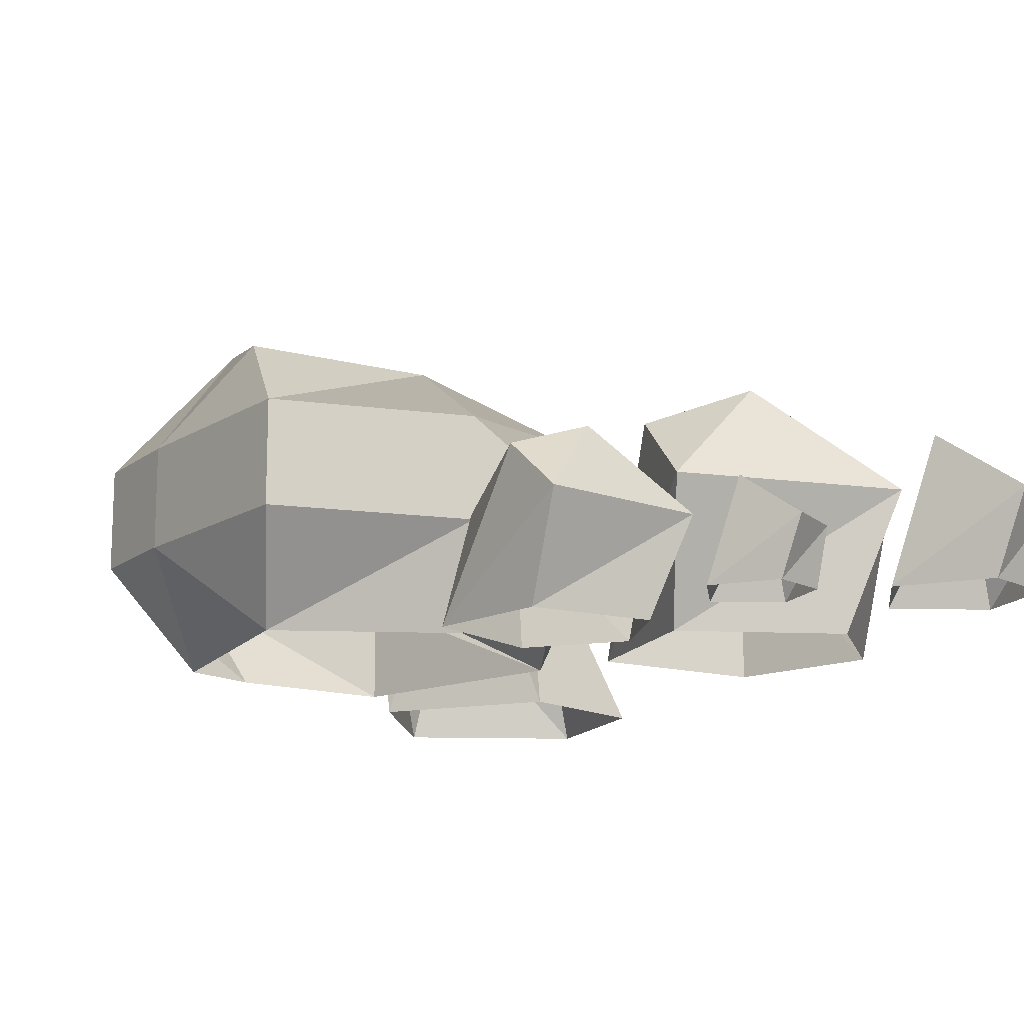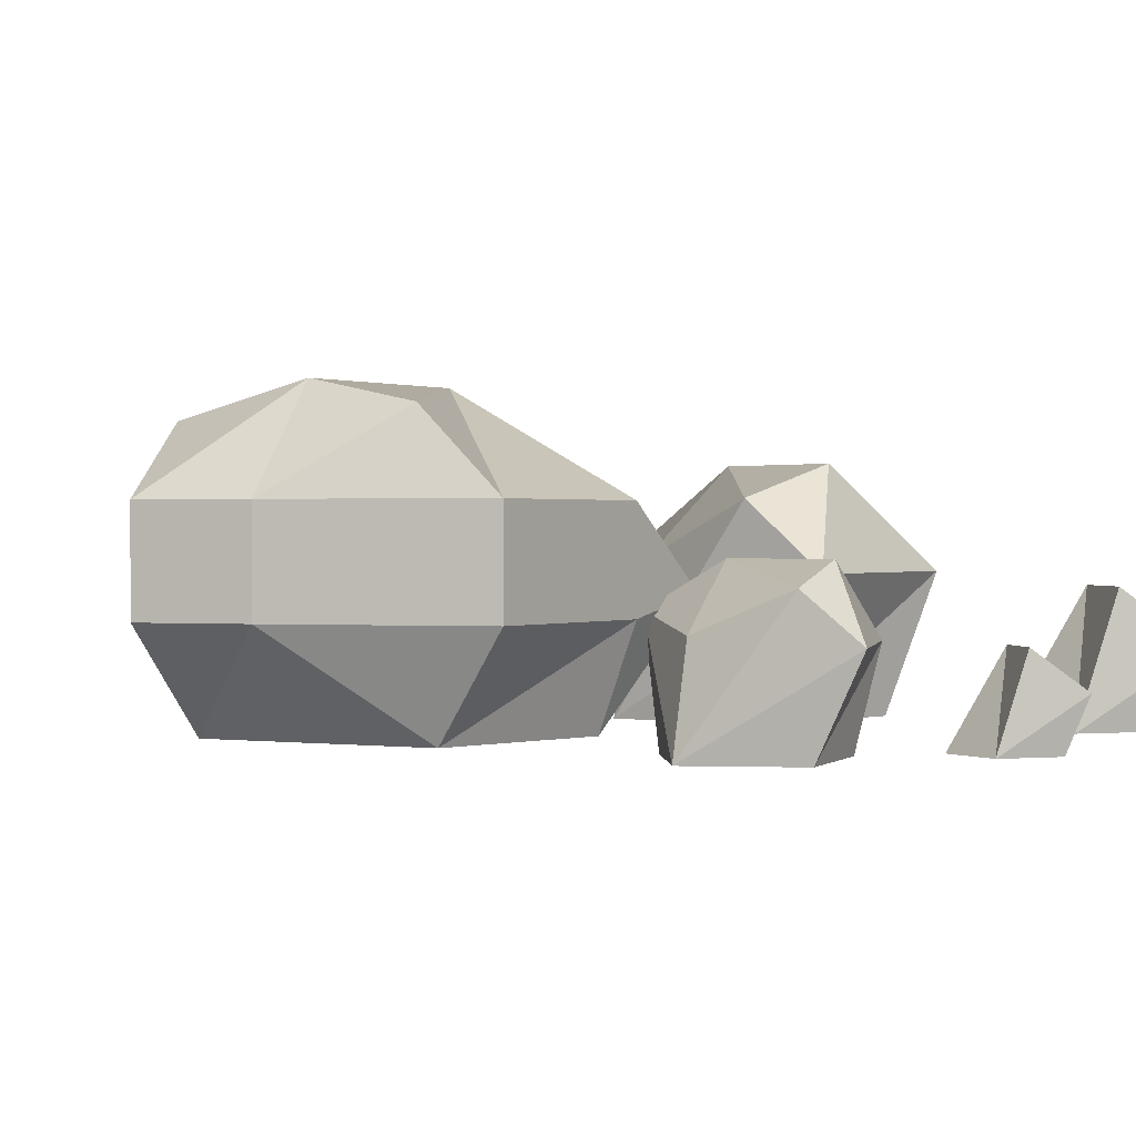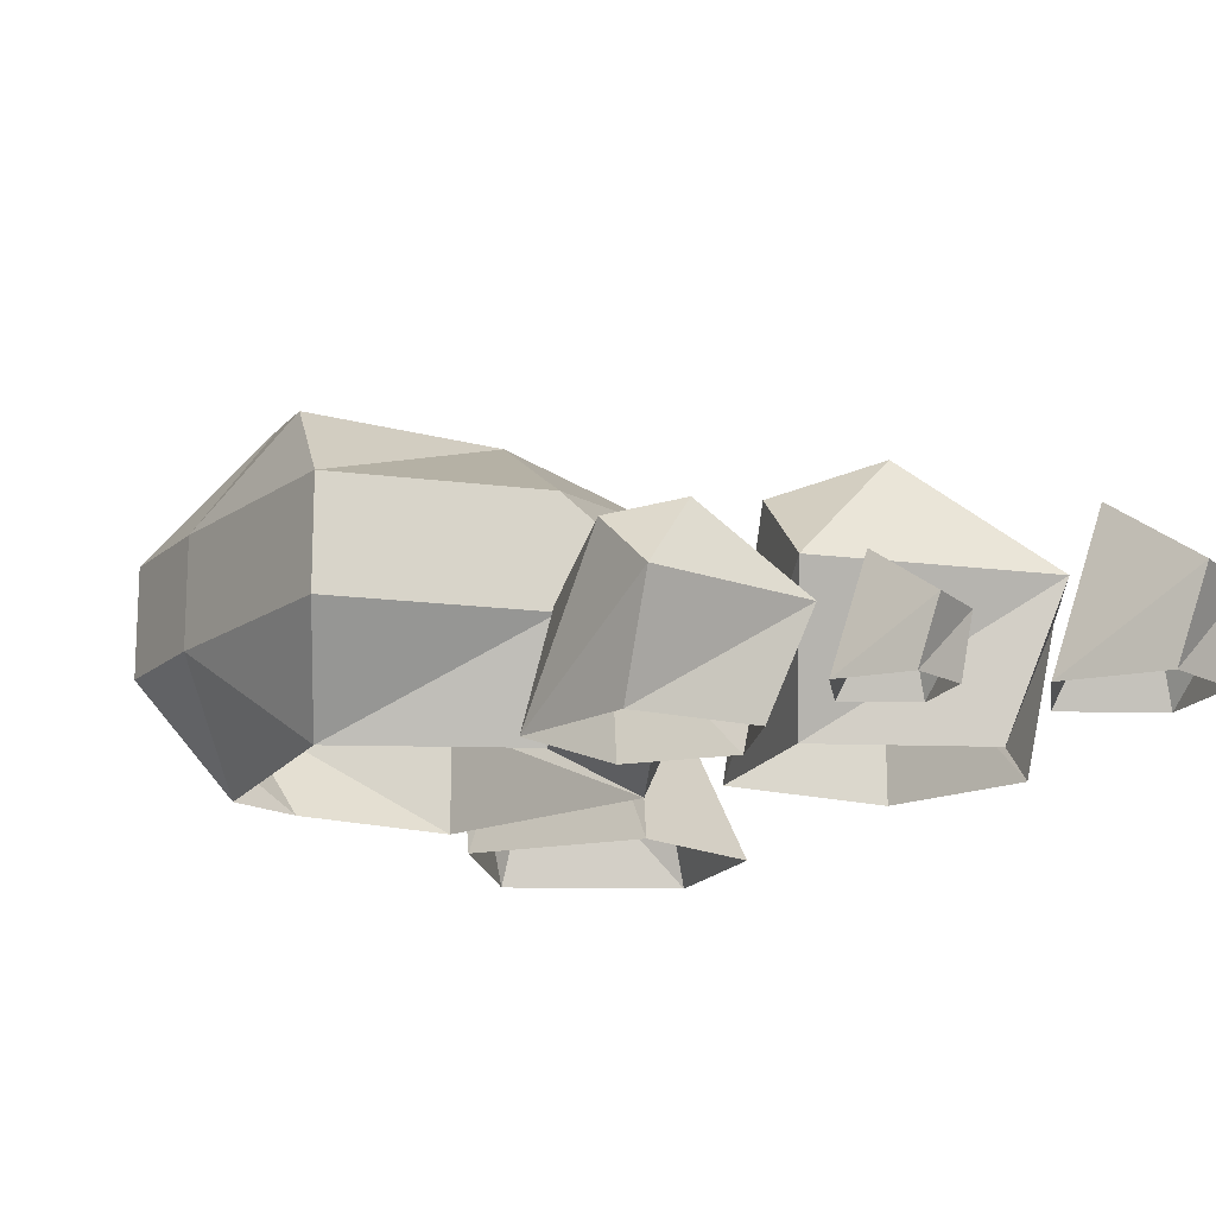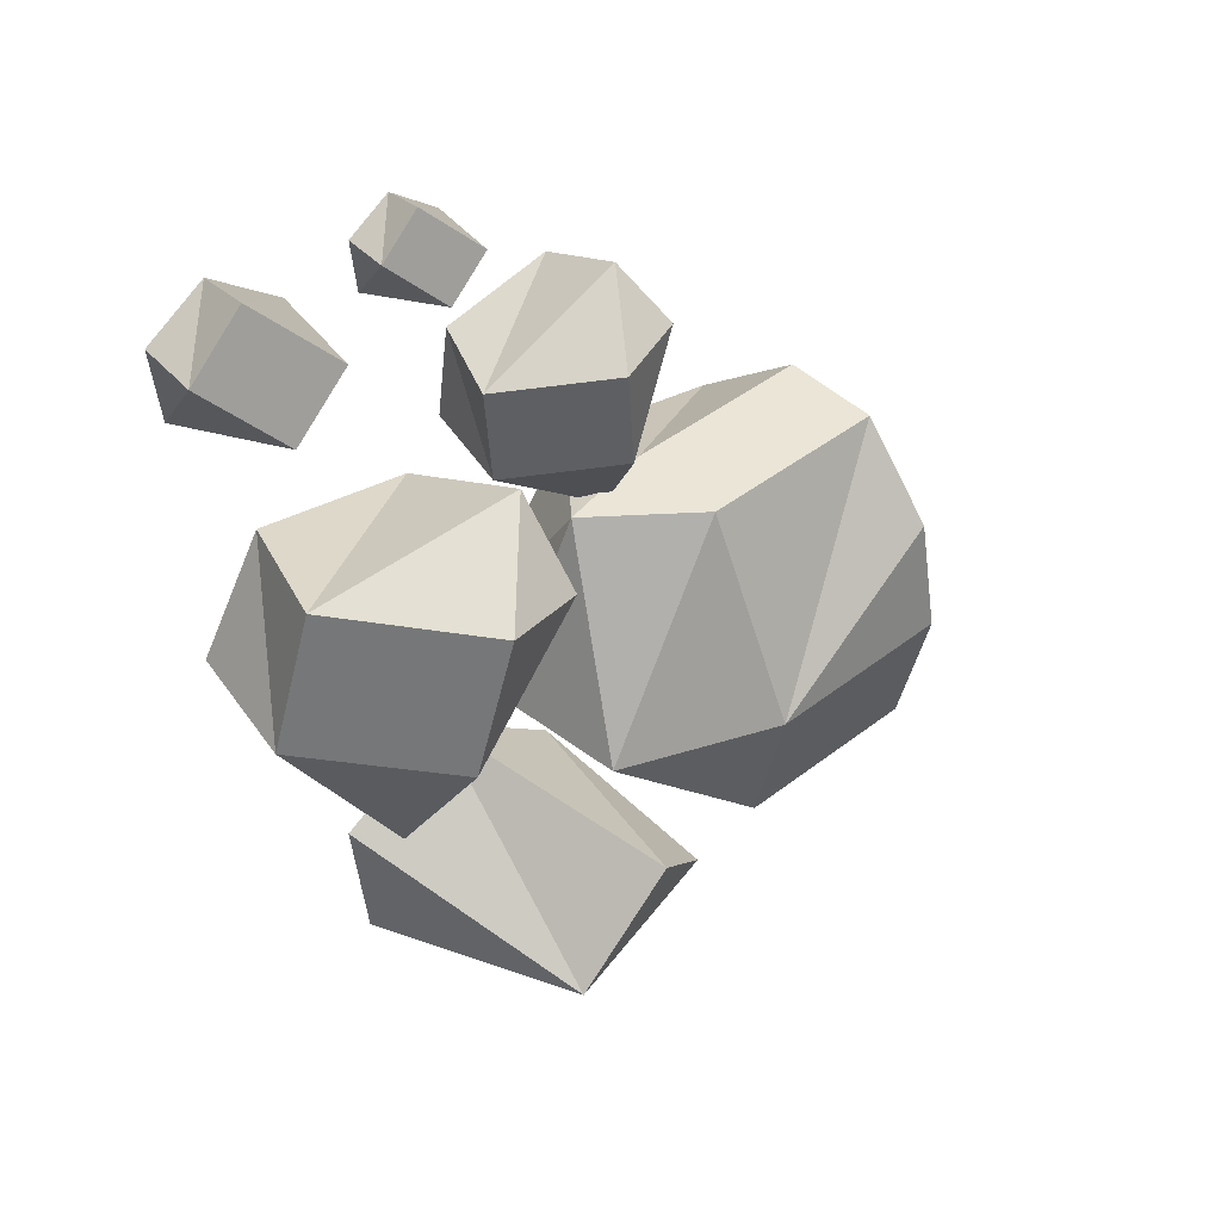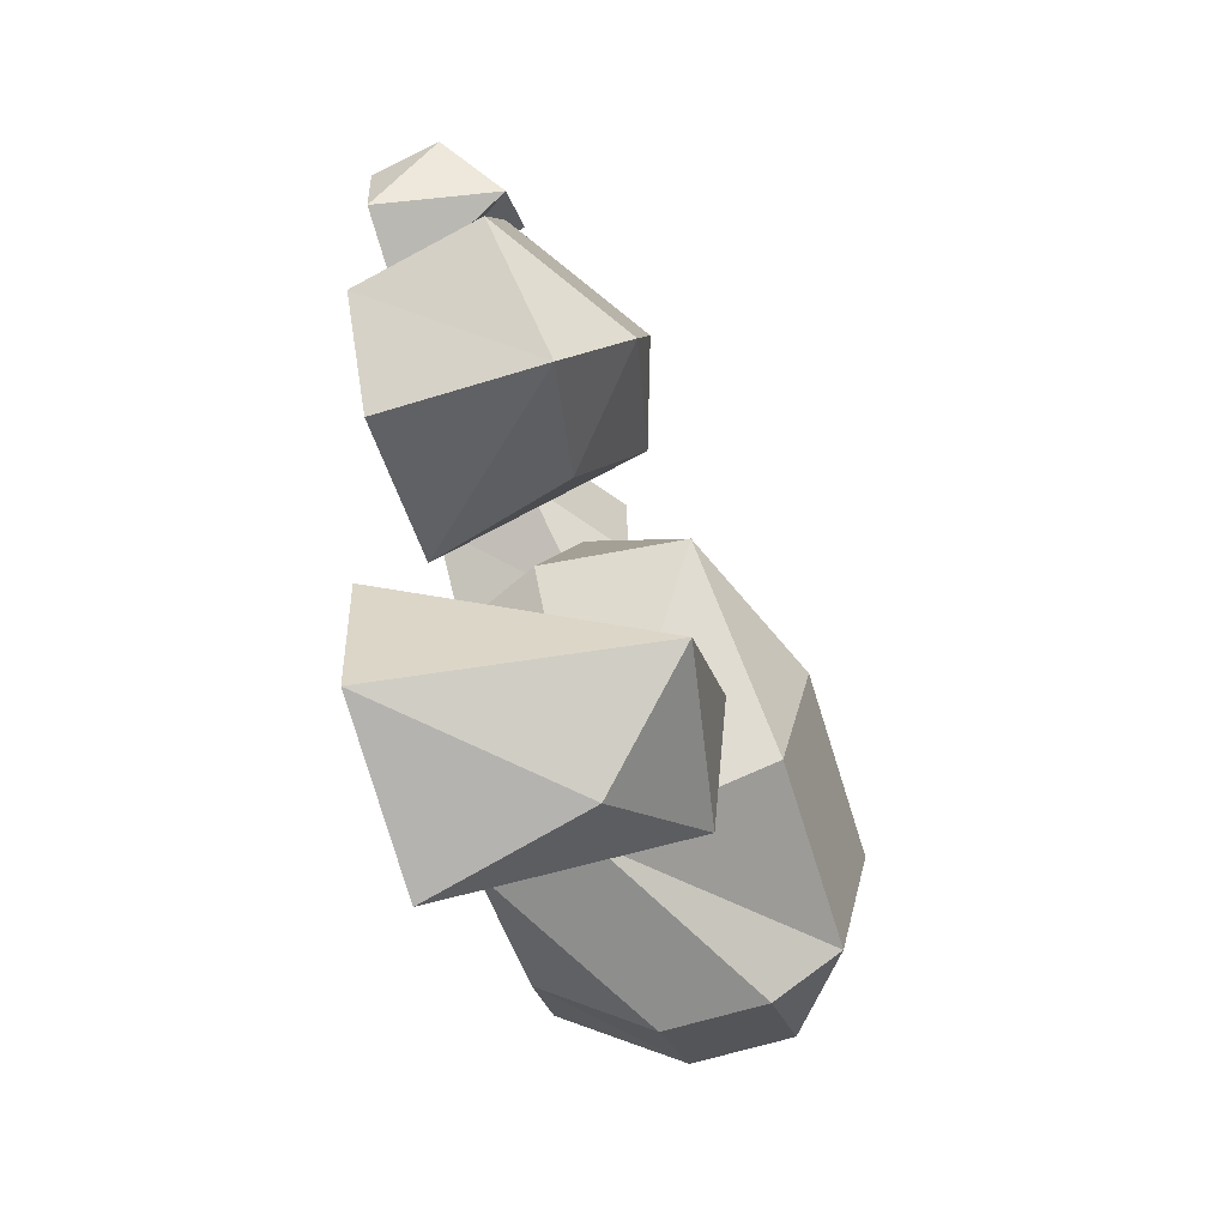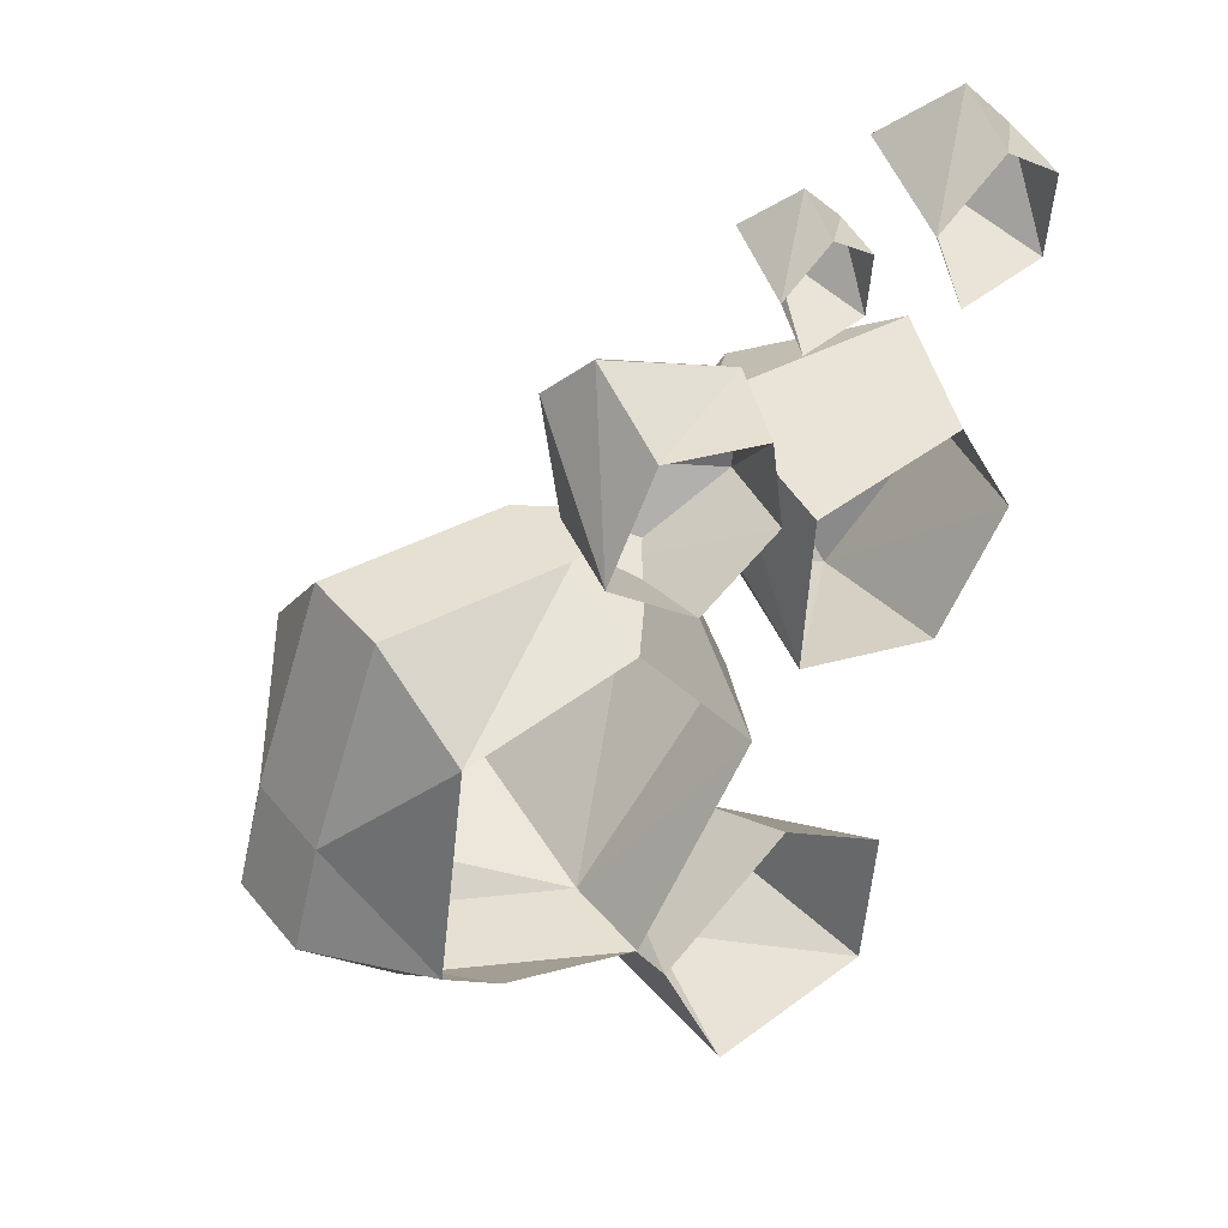
<metadata>
{"format":"obj","ext":"obj","renderer":"f3d","projection":"perspective","resolution":1024,"background":"white","views":[{"elev":-14.5,"azim":-16.6,"up":"+Y"},{"elev":0.8,"azim":-56.4,"up":"+Y"},{"elev":-16.0,"azim":-15.4,"up":"+Y"},{"elev":44.4,"azim":137.9,"up":"+Z"},{"elev":-64.9,"azim":107.1,"up":"+Z"},{"elev":38.5,"azim":-34.7,"up":"+Z"}]}
</metadata>
<code>
o Rocks2
v 6.879 -0.414 9.864
v 4.2 -0.414 9.23
v 3.135 -0.414 11.68
v 5.271 -0.414 13.38
v 5.811 3.492 10.9
v 4.138 3.492 12.51
v 7.106 -0.414 12.23
v 5.75 1.84 14.18
v 7.423 1.84 12.56
v 2.377 -0.5634 -13.06
v -2.838 -0.5634 -14.29
v -4.91 -0.5634 -9.512
v -0.7541 -0.5634 -6.219
v 0.2985 7.04 -11.05
v -1.994 4.177 -13.42
v -2.958 7.04 -7.897
v -5.25 6 -10.27
v 2.818 -0.5634 -8.44
v 4.505 -0.279 -1.807
v -0.3682 -0.279 -0.6126
v -0.05953 -0.279 4.253
v 4.808 -0.279 5.227
v 4.717 4.944 -2.428
v 3.629 6.84 0.7544
v 0.707 4.159 -0.2449
v 2.256 6.84 4.768
v -0.6657 5.866 3.768
v 6.84 -0.279 1.853
v -0.5789 3.829 6.102
v 6.253 3.829 6.135
v 7.626 3.829 2.121
v -1.915 -0.3064 -2.409
v -5.697 -0.3064 -8.312
v -5.697 -0.3064 2.334
v -10.14 -0.3064 -6.968
v -11.08 -0.3064 1.173
v -11.99 -0.3064 -5.703
v -0.998 6.874 -2.409
v -5.697 8.781 -2.409
v -5.697 7.801 -6.724
v -11.62 8.781 -2.409
v -11.62 7.801 -6.724
v -11.62 8.104 0.9353
v -0.5434 2.723 -2.409
v -11.62 2.723 -8.312
v -14.67 2.723 -5.554
v -13.8 2.723 -2.409
v -11.62 2.723 3.494
v -5.697 2.723 3.494
v -2.685 3.351 3.494
v -5.697 2.723 -8.312
v -11.62 5.752 -8.312
v -14.67 5.752 -5.554
v -13.8 5.752 -2.409
v -11.62 5.752 3.494
v -5.697 5.752 3.494
v -4.222 -0.8226 3.259
v -7.101 -0.8226 5.407
v -5.539 -0.8226 8.529
v -2.058 -0.8226 7.812
v -4.256 2.917 2.79
v -4.085 4.274 5.192
v -6.29 2.355 5.349
v -3.869 4.274 8.221
v -6.074 3.577 8.378
v -1.661 -0.8226 5.019
v -5.365 2.119 9.892
v -0.8519 2.119 8.006
v -1.068 2.119 4.977
v 0.7168 -0.7175 10.43
v -1.188 -0.7175 9.975
v -1.945 -0.7175 11.72
v -0.427 -0.7175 12.92
v -0.04241 2.06 11.16
v -1.232 2.06 12.31
v 0.8782 -0.7175 12.11
v -0.08624 0.8854 13.5
v 1.103 0.8854 12.35
f 1 2 5
f 5 2 3
f 3 6 5
f 6 3 8
f 3 4 8
f 4 7 9
f 9 8 4
f 8 9 5
f 5 6 8
f 9 7 1
f 1 5 9
f 10 11 15
f 15 14 10
f 14 15 17
f 17 16 14
f 16 17 12
f 12 13 16
f 11 12 17
f 17 15 11
f 13 18 14
f 14 16 13
f 18 10 14
f 23 20 25
f 25 24 23
f 24 25 27
f 27 26 24
f 26 27 29
f 29 30 26
f 28 19 23
f 19 20 23
f 21 29 20
f 20 29 27
f 27 25 20
f 21 22 30
f 30 29 21
f 22 28 31
f 31 30 22
f 30 31 24
f 24 26 30
f 31 28 23
f 23 24 31
f 38 51 40
f 40 39 38
f 39 41 43
f 39 40 42
f 42 41 39
f 41 54 43
f 41 42 53
f 53 54 41
f 32 44 50
f 32 33 51
f 51 44 32
f 50 44 38
f 44 51 38
f 33 35 45
f 45 51 33
f 35 37 46
f 46 45 35
f 45 52 51
f 45 46 53
f 53 52 45
f 51 52 42
f 42 40 51
f 52 53 42
f 37 36 47
f 47 46 37
f 36 48 47
f 46 47 54
f 54 53 46
f 47 48 55
f 55 54 47
f 54 55 43
f 36 34 49
f 49 48 36
f 34 32 50
f 50 49 34
f 48 49 56
f 56 55 48
f 49 50 56
f 55 56 39
f 39 43 55
f 56 50 38
f 38 39 56
f 61 58 63
f 63 62 61
f 62 63 65
f 65 64 62
f 64 65 67
f 67 68 64
f 66 57 61
f 57 58 61
f 59 67 58
f 58 67 65
f 65 63 58
f 59 60 68
f 68 67 59
f 60 66 69
f 69 68 60
f 68 69 62
f 62 64 68
f 69 66 61
f 61 62 69
f 70 71 74
f 74 71 72
f 72 75 74
f 75 72 77
f 72 73 77
f 73 76 78
f 78 77 73
f 77 78 74
f 74 75 77
f 78 76 70
f 70 74 78

</code>
